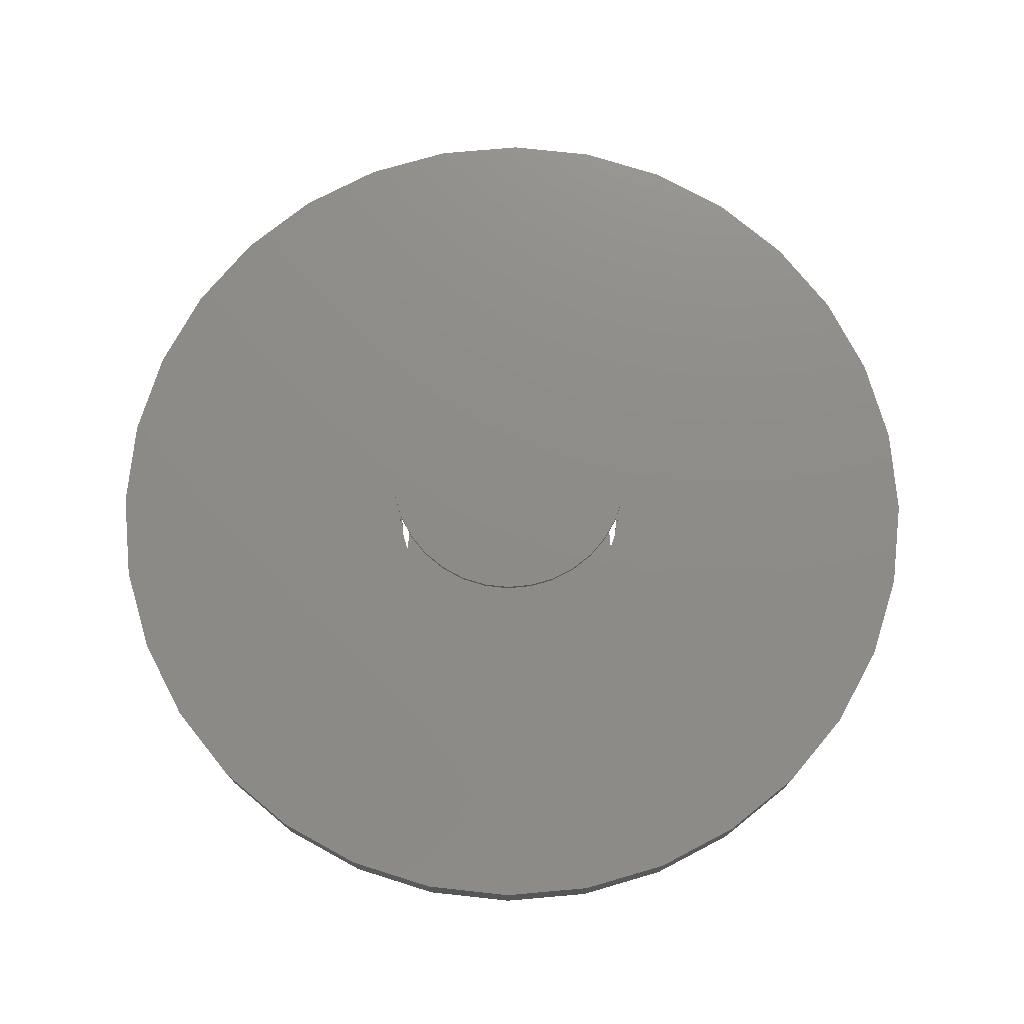
<metadata>
{"format":"stl","ext":"stl","renderer":"f3d","projection":"perspective","resolution":1024,"background":"white","views":[{"elev":75.0,"azim":-44.4,"up":"+Y"}]}
</metadata>
<code>
# stl→obj: 384 verts, 760 faces
v 0.001727 0.04688 0.1658
v -0.03062 0.03906 0.1626
v -0.03062 0.04688 0.1626
v -0.06172 0.03906 0.1532
v -0.06172 0.04688 0.1532
v -0.09038 0.03906 0.1378
v -0.09038 0.04688 0.1378
v -0.1155 0.03906 0.1172
v -0.1155 0.04688 0.1172
v -0.1361 0.03906 0.09211
v -0.1361 0.04688 0.09211
v -0.1514 0.03906 0.06344
v -0.1514 0.04688 0.06344
v -0.1609 0.03906 0.03234
v -0.1609 0.04688 0.03234
v -0.1641 0.03906 9.393e-17
v -0.1641 0.04688 9.393e-17
v 0.001727 0.03906 0.1658
v 0.03407 0.04688 0.1626
v 0.03407 0.03906 0.1626
v 0.06517 0.04688 0.1532
v 0.06517 0.03906 0.1532
v 0.09383 0.04688 0.1378
v 0.09383 0.03906 0.1378
v 0.119 0.04688 0.1172
v 0.119 0.03906 0.1172
v 0.1396 0.04688 0.09211
v 0.1396 0.03906 0.09211
v 0.1549 0.04688 0.06344
v 0.1549 0.03906 0.06344
v 0.1643 0.04688 0.03234
v 0.1643 0.03906 0.03234
v 0.1675 0.04688 1.337e-16
v 0.1675 0.03906 -2.03e-17
v 0.001727 0.04688 -0.1658
v 0.03407 0.03906 -0.1626
v 0.03407 0.04688 -0.1626
v 0.06517 0.03906 -0.1532
v 0.06517 0.04688 -0.1532
v 0.09383 0.03906 -0.1378
v 0.09383 0.04688 -0.1378
v 0.119 0.03906 -0.1172
v 0.119 0.04688 -0.1172
v 0.1396 0.03906 -0.09211
v 0.1396 0.04688 -0.09211
v 0.1549 0.03906 -0.06344
v 0.1549 0.04688 -0.06344
v 0.1643 0.03906 -0.03234
v 0.1643 0.04688 -0.03234
v 0.001727 0.03906 -0.1658
v -0.03062 0.04688 -0.1626
v -0.03062 0.03906 -0.1626
v -0.06172 0.04688 -0.1532
v -0.06172 0.03906 -0.1532
v -0.09038 0.04688 -0.1378
v -0.09038 0.03906 -0.1378
v -0.1155 0.04688 -0.1172
v -0.1155 0.03906 -0.1172
v -0.1361 0.04688 -0.09211
v -0.1361 0.03906 -0.09211
v -0.1514 0.04688 -0.06344
v -0.1514 0.03906 -0.06344
v -0.1609 0.04688 -0.03234
v -0.1609 0.03906 -0.03234
v 0.001727 -0.03906 0.1658
v -0.03062 -0.04688 0.1626
v -0.03062 -0.03906 0.1626
v -0.06172 -0.04688 0.1532
v -0.06172 -0.03906 0.1532
v -0.09038 -0.04688 0.1378
v -0.09038 -0.03906 0.1378
v -0.1155 -0.04688 0.1172
v -0.1155 -0.03906 0.1172
v -0.1361 -0.04688 0.09211
v -0.1361 -0.03906 0.09211
v -0.1514 -0.04688 0.06344
v -0.1514 -0.03906 0.06344
v -0.1609 -0.04688 0.03234
v -0.1609 -0.03906 0.03234
v -0.1641 -0.04688 1.083e-16
v -0.1641 -0.03906 9.393e-17
v 0.001727 -0.04688 0.1658
v 0.03407 -0.03906 0.1626
v 0.03407 -0.04688 0.1626
v 0.06517 -0.03906 0.1532
v 0.06517 -0.04688 0.1532
v 0.09383 -0.03906 0.1378
v 0.09383 -0.04688 0.1378
v 0.119 -0.03906 0.1172
v 0.119 -0.04688 0.1172
v 0.1396 -0.03906 0.09211
v 0.1396 -0.04688 0.09211
v 0.1549 -0.03906 0.06344
v 0.1549 -0.04688 0.06344
v 0.1643 -0.03906 0.03234
v 0.1643 -0.04688 0.03234
v 0.1675 -0.03906 -2.082e-16
v 0.1675 -0.04688 -2.03e-17
v 0.001727 -0.03906 -0.1658
v 0.03407 -0.04688 -0.1626
v 0.03407 -0.03906 -0.1626
v 0.06517 -0.04688 -0.1532
v 0.06517 -0.03906 -0.1532
v 0.09383 -0.04688 -0.1378
v 0.09383 -0.03906 -0.1378
v 0.119 -0.04688 -0.1172
v 0.119 -0.03906 -0.1172
v 0.1396 -0.04688 -0.09211
v 0.1396 -0.03906 -0.09211
v 0.1549 -0.04688 -0.06344
v 0.1549 -0.03906 -0.06344
v 0.1643 -0.04688 -0.03234
v 0.1643 -0.03906 -0.03234
v 0.001727 -0.04688 -0.1658
v -0.03062 -0.03906 -0.1626
v -0.03062 -0.04688 -0.1626
v -0.06172 -0.03906 -0.1532
v -0.06172 -0.04688 -0.1532
v -0.09038 -0.03906 -0.1378
v -0.09038 -0.04688 -0.1378
v -0.1155 -0.03906 -0.1172
v -0.1155 -0.04688 -0.1172
v -0.1361 -0.03906 -0.09211
v -0.1361 -0.04688 -0.09211
v -0.1514 -0.03906 -0.06344
v -0.1514 -0.04688 -0.06344
v -0.1609 -0.03906 -0.03234
v -0.1609 -0.04688 -0.03234
v -0.1641 0.2266 9.393e-17
v -0.1641 0.2188 9.393e-17
v -0.1609 0.2266 0.03234
v -0.1609 0.2188 0.03234
v -0.1514 0.2266 0.06344
v -0.1514 0.2188 0.06344
v -0.1361 0.2266 0.09211
v -0.1361 0.2188 0.09211
v -0.1155 0.2266 0.1172
v -0.1155 0.2188 0.1172
v -0.09038 0.2266 0.1378
v -0.09038 0.2188 0.1378
v -0.06172 0.2266 0.1532
v -0.06172 0.2188 0.1532
v -0.03062 0.2266 0.1626
v -0.03062 0.2188 0.1626
v 0.001727 0.2266 0.1658
v 0.001727 0.2188 0.1658
v 0.03407 0.2266 0.1626
v 0.03407 0.2188 0.1626
v 0.06517 0.2266 0.1532
v 0.06517 0.2188 0.1532
v 0.09383 0.2266 0.1378
v 0.09383 0.2188 0.1378
v 0.119 0.2266 0.1172
v 0.119 0.2188 0.1172
v 0.1396 0.2266 0.09211
v 0.1396 0.2188 0.09211
v 0.1549 0.2266 0.06344
v 0.1549 0.2188 0.06344
v 0.1643 0.2266 0.03234
v 0.1643 0.2188 0.03234
v 0.1675 0.2266 -2.03e-17
v 0.1675 0.2188 -2.03e-17
v -0.1641 -0.2188 9.393e-17
v -0.1641 -0.2266 9.393e-17
v -0.1609 -0.2188 0.03234
v -0.1609 -0.2266 0.03234
v -0.1514 -0.2188 0.06344
v -0.1514 -0.2266 0.06344
v -0.1361 -0.2188 0.09211
v -0.1361 -0.2266 0.09211
v -0.1155 -0.2188 0.1172
v -0.1155 -0.2266 0.1172
v -0.09038 -0.2188 0.1378
v -0.09038 -0.2266 0.1378
v -0.06172 -0.2188 0.1532
v -0.06172 -0.2266 0.1532
v -0.03062 -0.2188 0.1626
v -0.03062 -0.2266 0.1626
v 0.001727 -0.2188 0.1658
v 0.001727 -0.2266 0.1658
v 0.03407 -0.2188 0.1626
v 0.03407 -0.2266 0.1626
v 0.06517 -0.2188 0.1532
v 0.06517 -0.2266 0.1532
v 0.09383 -0.2188 0.1378
v 0.09383 -0.2266 0.1378
v 0.119 -0.2188 0.1172
v 0.119 -0.2266 0.1172
v 0.1396 -0.2188 0.09211
v 0.1396 -0.2266 0.09211
v 0.1549 -0.2188 0.06344
v 0.1549 -0.2266 0.06344
v 0.1643 -0.2188 0.03234
v 0.1643 -0.2266 0.03234
v 0.1675 -0.2188 -2.03e-17
v 0.1675 -0.2266 -2.03e-17
v 0.1643 0.2266 -0.03234
v 0.1643 0.2188 -0.03234
v 0.1549 0.2266 -0.06344
v 0.1549 0.2188 -0.06344
v 0.1396 0.2266 -0.09211
v 0.1396 0.2188 -0.09211
v 0.119 0.2266 -0.1172
v 0.119 0.2188 -0.1172
v 0.09383 0.2266 -0.1378
v 0.09383 0.2188 -0.1378
v 0.06517 0.2266 -0.1532
v 0.06517 0.2188 -0.1532
v 0.03407 0.2266 -0.1626
v 0.03407 0.2188 -0.1626
v 0.001727 0.2266 -0.1658
v 0.001727 0.2188 -0.1658
v -0.03062 0.2266 -0.1626
v -0.03062 0.2188 -0.1626
v -0.06172 0.2266 -0.1532
v -0.06172 0.2188 -0.1532
v -0.09038 0.2266 -0.1378
v -0.09038 0.2188 -0.1378
v -0.1155 0.2266 -0.1172
v -0.1155 0.2188 -0.1172
v -0.1361 0.2266 -0.09211
v -0.1361 0.2188 -0.09211
v -0.1514 0.2266 -0.06344
v -0.1514 0.2188 -0.06344
v -0.1609 0.2266 -0.03234
v -0.1609 0.2188 -0.03234
v 0.1643 -0.2188 -0.03234
v 0.1643 -0.2266 -0.03234
v 0.1549 -0.2188 -0.06344
v 0.1549 -0.2266 -0.06344
v 0.1396 -0.2188 -0.09211
v 0.1396 -0.2266 -0.09211
v 0.119 -0.2188 -0.1172
v 0.119 -0.2266 -0.1172
v 0.09383 -0.2188 -0.1378
v 0.09383 -0.2266 -0.1378
v 0.06517 -0.2188 -0.1532
v 0.06517 -0.2266 -0.1532
v 0.03407 -0.2188 -0.1626
v 0.03407 -0.2266 -0.1626
v 0.001727 -0.2188 -0.1658
v 0.001727 -0.2266 -0.1658
v -0.03062 -0.2188 -0.1626
v -0.03062 -0.2266 -0.1626
v -0.06172 -0.2188 -0.1532
v -0.06172 -0.2266 -0.1532
v -0.09038 -0.2188 -0.1378
v -0.09038 -0.2266 -0.1378
v -0.1155 -0.2188 -0.1172
v -0.1155 -0.2266 -0.1172
v -0.1361 -0.2188 -0.09211
v -0.1361 -0.2266 -0.09211
v -0.1514 -0.2188 -0.06344
v -0.1514 -0.2266 -0.06344
v -0.1609 -0.2188 -0.03234
v -0.1609 -0.2266 -0.03234
v -0.5651 -0.04688 0.114
v -0.5651 -0.04688 -0.114
v 0.5809 -0.04688 0.114
v 0.5809 -0.04688 -0.114
v -0.5763 -0.04688 6.091e-17
v -0.5318 -0.04688 -0.2236
v -0.4779 -0.04688 -0.3246
v -0.4052 -0.04688 -0.4131
v -0.3167 -0.04688 -0.4858
v -0.2157 -0.04688 -0.5397
v -0.1061 -0.04688 -0.573
v 0.007895 -0.04688 -0.5842
v 0.1219 -0.04688 -0.573
v 0.2315 -0.04688 -0.5397
v 0.3325 -0.04688 -0.4858
v 0.421 -0.04688 -0.4131
v 0.4936 -0.04688 -0.3246
v 0.5476 -0.04688 -0.2236
v 0.5476 -0.04688 0.2236
v 0.4936 -0.04688 0.3246
v 0.421 -0.04688 0.4131
v 0.3325 -0.04688 0.4858
v 0.2315 -0.04688 0.5397
v 0.1219 -0.04688 0.573
v 0.007895 -0.04688 0.5842
v -0.1061 -0.04688 0.573
v -0.2157 -0.04688 0.5397
v -0.3167 -0.04688 0.4858
v -0.4052 -0.04688 0.4131
v -0.4779 -0.04688 0.3246
v -0.5318 -0.04688 0.2236
v 0.5921 -0.04688 -8.218e-17
v -0.5651 0.04688 0.114
v -0.5651 0.04688 -0.114
v 0.5809 0.04688 0.114
v 0.5809 0.04688 -0.114
v -0.5763 0.04688 6.091e-17
v -0.5318 0.04688 -0.2236
v 0.007895 0.04688 -0.5842
v -0.1061 0.04688 -0.573
v -0.2157 0.04688 -0.5397
v -0.3167 0.04688 -0.4858
v -0.4052 0.04688 -0.4131
v -0.4779 0.04688 -0.3246
v 0.5476 0.04688 -0.2236
v 0.4936 0.04688 -0.3246
v 0.421 0.04688 -0.4131
v 0.3325 0.04688 -0.4858
v 0.2315 0.04688 -0.5397
v 0.1219 0.04688 -0.573
v -0.5318 0.04688 0.2236
v -0.4779 0.04688 0.3246
v -0.4052 0.04688 0.4131
v -0.3167 0.04688 0.4858
v -0.2157 0.04688 0.5397
v -0.1061 0.04688 0.573
v 0.007895 0.04688 0.5842
v 0.1219 0.04688 0.573
v 0.2315 0.04688 0.5397
v 0.3325 0.04688 0.4858
v 0.421 0.04688 0.4131
v 0.4936 0.04688 0.3246
v 0.5476 0.04688 0.2236
v 0.5921 0.04688 -8.218e-17
v -0.5574 -0.03906 0.1124
v 0.5732 -0.03906 0.1124
v 0.5732 -0.03906 -0.1124
v -0.5685 -0.03906 3.154e-16
v -0.5246 -0.03906 -0.2206
v -0.5574 -0.03906 -0.1124
v 0.007895 -0.03906 -0.5764
v -0.1046 -0.03906 -0.5653
v -0.2127 -0.03906 -0.5325
v -0.3123 -0.03906 -0.4793
v -0.3997 -0.03906 -0.4076
v -0.4714 -0.03906 -0.3202
v 0.5404 -0.03906 -0.2206
v 0.4872 -0.03906 -0.3202
v 0.4155 -0.03906 -0.4076
v 0.3281 -0.03906 -0.4793
v 0.2285 -0.03906 -0.5325
v 0.1203 -0.03906 -0.5653
v -0.5246 -0.03906 0.2206
v -0.4714 -0.03906 0.3202
v -0.3997 -0.03906 0.4076
v -0.3123 -0.03906 0.4793
v -0.2127 -0.03906 0.5325
v -0.1046 -0.03906 0.5653
v 0.007895 -0.03906 0.5764
v 0.1203 -0.03906 0.5653
v 0.2285 -0.03906 0.5325
v 0.3281 -0.03906 0.4793
v 0.4155 -0.03906 0.4076
v 0.4872 -0.03906 0.3202
v 0.5404 -0.03906 0.2206
v 0.5843 -0.03906 -8.17e-17
v 0.007895 0.03906 -0.5764
v 0.1203 0.03906 -0.5653
v 0.2285 0.03906 -0.5325
v 0.3281 0.03906 -0.4793
v 0.4155 0.03906 -0.4076
v 0.4872 0.03906 -0.3202
v 0.5404 0.03906 -0.2206
v 0.5732 0.03906 -0.1124
v 0.5843 0.03906 -7.348e-16
v -0.1046 0.03906 -0.5653
v -0.2127 0.03906 -0.5325
v -0.3123 0.03906 -0.4793
v -0.3997 0.03906 -0.4076
v -0.4714 0.03906 -0.3202
v -0.5246 0.03906 -0.2206
v -0.5574 0.03906 -0.1124
v -0.5685 0.03906 3.154e-16
v 0.007895 0.03906 0.5764
v -0.1046 0.03906 0.5653
v -0.2127 0.03906 0.5325
v -0.3123 0.03906 0.4793
v -0.3997 0.03906 0.4076
v -0.4714 0.03906 0.3202
v -0.5246 0.03906 0.2206
v -0.5574 0.03906 0.1124
v 0.1203 0.03906 0.5653
v 0.2285 0.03906 0.5325
v 0.3281 0.03906 0.4793
v 0.4155 0.03906 0.4076
v 0.4872 0.03906 0.3202
v 0.5404 0.03906 0.2206
v 0.5732 0.03906 0.1124
f 1 2 3
f 3 2 4
f 3 4 5
f 5 4 6
f 5 6 7
f 7 6 8
f 7 8 9
f 9 8 10
f 9 10 11
f 11 10 12
f 11 12 13
f 13 12 14
f 13 14 15
f 15 14 16
f 15 16 17
f 2 1 18
f 18 1 19
f 18 19 20
f 20 19 21
f 20 21 22
f 22 21 23
f 22 23 24
f 24 23 25
f 24 25 26
f 26 25 27
f 26 27 28
f 28 27 29
f 28 29 30
f 30 29 31
f 30 31 32
f 32 31 33
f 32 33 34
f 35 36 37
f 37 36 38
f 37 38 39
f 39 38 40
f 39 40 41
f 41 40 42
f 41 42 43
f 43 42 44
f 43 44 45
f 45 44 46
f 45 46 47
f 47 46 48
f 47 48 49
f 49 48 34
f 49 34 33
f 36 35 50
f 50 35 51
f 50 51 52
f 52 51 53
f 52 53 54
f 54 53 55
f 54 55 56
f 56 55 57
f 56 57 58
f 58 57 59
f 58 59 60
f 60 59 61
f 60 61 62
f 62 61 63
f 62 63 64
f 64 63 17
f 64 17 16
f 65 66 67
f 67 66 68
f 67 68 69
f 69 68 70
f 69 70 71
f 71 70 72
f 71 72 73
f 73 72 74
f 73 74 75
f 75 74 76
f 75 76 77
f 77 76 78
f 77 78 79
f 79 78 80
f 79 80 81
f 66 65 82
f 82 65 83
f 82 83 84
f 84 83 85
f 84 85 86
f 86 85 87
f 86 87 88
f 88 87 89
f 88 89 90
f 90 89 91
f 90 91 92
f 92 91 93
f 92 93 94
f 94 93 95
f 94 95 96
f 96 95 97
f 96 97 98
f 99 100 101
f 101 100 102
f 101 102 103
f 103 102 104
f 103 104 105
f 105 104 106
f 105 106 107
f 107 106 108
f 107 108 109
f 109 108 110
f 109 110 111
f 111 110 112
f 111 112 113
f 113 112 98
f 113 98 97
f 100 99 114
f 114 99 115
f 114 115 116
f 116 115 117
f 116 117 118
f 118 117 119
f 118 119 120
f 120 119 121
f 120 121 122
f 122 121 123
f 122 123 124
f 124 123 125
f 124 125 126
f 126 125 127
f 126 127 128
f 128 127 81
f 128 81 80
f 129 130 131
f 131 130 132
f 131 132 133
f 133 132 134
f 133 134 135
f 135 134 136
f 135 136 137
f 137 136 138
f 137 138 139
f 139 138 140
f 139 140 141
f 141 140 142
f 141 142 143
f 143 142 144
f 143 144 145
f 145 144 146
f 145 146 147
f 147 146 148
f 147 148 149
f 149 148 150
f 149 150 151
f 151 150 152
f 151 152 153
f 153 152 154
f 153 154 155
f 155 154 156
f 155 156 157
f 157 156 158
f 157 158 159
f 159 158 160
f 159 160 161
f 161 160 162
f 163 164 165
f 165 164 166
f 165 166 167
f 167 166 168
f 167 168 169
f 169 168 170
f 169 170 171
f 171 170 172
f 171 172 173
f 173 172 174
f 173 174 175
f 175 174 176
f 175 176 177
f 177 176 178
f 177 178 179
f 179 178 180
f 179 180 181
f 181 180 182
f 181 182 183
f 183 182 184
f 183 184 185
f 185 184 186
f 185 186 187
f 187 186 188
f 187 188 189
f 189 188 190
f 189 190 191
f 191 190 192
f 191 192 193
f 193 192 194
f 193 194 195
f 195 194 196
f 161 162 197
f 197 162 198
f 197 198 199
f 199 198 200
f 199 200 201
f 201 200 202
f 201 202 203
f 203 202 204
f 203 204 205
f 205 204 206
f 205 206 207
f 207 206 208
f 207 208 209
f 209 208 210
f 209 210 211
f 211 210 212
f 211 212 213
f 213 212 214
f 213 214 215
f 215 214 216
f 215 216 217
f 217 216 218
f 217 218 219
f 219 218 220
f 219 220 221
f 221 220 222
f 221 222 223
f 223 222 224
f 223 224 225
f 225 224 226
f 225 226 129
f 129 226 130
f 195 196 227
f 227 196 228
f 227 228 229
f 229 228 230
f 229 230 231
f 231 230 232
f 231 232 233
f 233 232 234
f 233 234 235
f 235 234 236
f 235 236 237
f 237 236 238
f 237 238 239
f 239 238 240
f 239 240 241
f 241 240 242
f 241 242 243
f 243 242 244
f 243 244 245
f 245 244 246
f 245 246 247
f 247 246 248
f 247 248 249
f 249 248 250
f 249 250 251
f 251 250 252
f 251 252 253
f 253 252 254
f 253 254 255
f 255 254 256
f 255 256 163
f 163 256 164
f 70 68 257
f 257 72 70
f 128 258 126
f 124 126 258
f 124 258 122
f 259 88 90
f 260 112 110
f 260 110 108
f 108 106 260
f 261 258 128
f 261 128 80
f 261 80 78
f 261 78 76
f 261 76 74
f 261 74 72
f 261 72 257
f 262 263 264
f 262 264 265
f 262 265 266
f 262 266 267
f 262 267 268
f 262 268 114
f 262 114 116
f 262 116 118
f 262 118 120
f 262 120 122
f 262 122 258
f 114 268 269
f 114 269 270
f 114 270 271
f 114 271 272
f 114 272 273
f 114 273 274
f 82 84 275
f 82 275 276
f 82 276 277
f 82 277 278
f 82 278 279
f 82 279 280
f 82 280 281
f 82 281 282
f 82 282 283
f 82 283 284
f 82 284 285
f 82 285 286
f 82 286 287
f 287 257 68
f 287 68 66
f 287 66 82
f 288 259 90
f 288 90 92
f 288 92 94
f 288 94 96
f 288 96 98
f 288 98 112
f 288 112 260
f 274 260 106
f 274 106 104
f 274 104 102
f 274 102 100
f 274 100 114
f 88 259 86
f 86 259 275
f 86 275 84
f 289 5 7
f 7 9 289
f 61 290 63
f 290 61 59
f 57 290 59
f 25 23 291
f 47 49 292
f 45 47 292
f 292 43 45
f 293 289 9
f 293 9 11
f 293 11 13
f 293 13 15
f 293 15 17
f 293 17 63
f 293 63 290
f 294 290 57
f 294 57 55
f 294 55 53
f 294 53 51
f 294 51 35
f 294 35 295
f 294 295 296
f 294 296 297
f 294 297 298
f 294 298 299
f 294 299 300
f 35 301 302
f 35 302 303
f 35 303 304
f 35 304 305
f 35 305 306
f 35 306 295
f 1 307 308
f 1 308 309
f 1 309 310
f 1 310 311
f 1 311 312
f 1 312 313
f 1 313 314
f 1 314 315
f 1 315 316
f 1 316 317
f 1 317 318
f 1 318 319
f 1 319 19
f 307 1 3
f 307 3 5
f 307 5 289
f 320 292 49
f 320 49 33
f 320 33 31
f 320 31 29
f 320 29 27
f 320 27 25
f 320 25 291
f 301 35 37
f 301 37 39
f 301 39 41
f 301 41 43
f 301 43 292
f 19 319 21
f 21 319 291
f 21 291 23
f 179 181 177
f 175 177 181
f 183 175 181
f 239 243 237
f 241 243 239
f 243 245 237
f 237 245 247
f 237 247 235
f 235 247 249
f 235 249 233
f 233 249 251
f 233 251 231
f 231 251 253
f 231 253 229
f 229 253 255
f 229 255 227
f 227 255 163
f 227 163 195
f 195 163 165
f 195 165 193
f 193 165 167
f 193 167 191
f 191 167 169
f 191 169 189
f 189 169 171
f 189 171 187
f 187 171 173
f 187 173 185
f 185 173 175
f 185 175 183
f 144 148 146
f 148 144 142
f 148 142 150
f 208 214 210
f 210 214 212
f 150 142 152
f 152 142 140
f 152 140 154
f 154 140 138
f 154 138 156
f 156 138 136
f 156 136 158
f 158 136 134
f 158 134 160
f 160 134 132
f 160 132 162
f 162 132 130
f 162 130 198
f 198 130 226
f 198 226 200
f 200 226 224
f 200 224 202
f 202 224 222
f 202 222 204
f 204 222 220
f 204 220 206
f 206 220 218
f 206 218 208
f 208 218 216
f 208 216 214
f 321 69 71
f 71 73 321
f 89 87 322
f 111 113 323
f 109 111 323
f 323 107 109
f 324 321 73
f 324 73 75
f 324 75 77
f 324 77 79
f 324 79 81
f 325 326 121
f 325 121 119
f 325 119 117
f 325 117 115
f 325 115 99
f 325 99 327
f 325 327 328
f 325 328 329
f 325 329 330
f 325 330 331
f 325 331 332
f 99 333 334
f 99 334 335
f 99 335 336
f 99 336 337
f 99 337 338
f 99 338 327
f 65 339 340
f 65 340 341
f 65 341 342
f 65 342 343
f 65 343 344
f 65 344 345
f 65 345 346
f 65 346 347
f 65 347 348
f 65 348 349
f 65 349 350
f 65 350 351
f 65 351 83
f 339 65 67
f 339 67 69
f 339 69 321
f 326 324 81
f 326 81 127
f 326 127 125
f 326 125 123
f 326 123 121
f 352 323 113
f 352 113 97
f 352 97 95
f 352 95 93
f 352 93 91
f 352 91 89
f 352 89 322
f 333 99 101
f 333 101 103
f 333 103 105
f 333 105 107
f 333 107 323
f 83 351 85
f 85 351 322
f 85 322 87
f 353 338 354
f 354 338 337
f 354 337 355
f 355 337 336
f 355 336 356
f 356 336 335
f 356 335 357
f 357 335 334
f 357 334 358
f 358 334 333
f 358 333 359
f 359 333 323
f 359 323 360
f 360 323 352
f 360 352 361
f 338 353 327
f 327 353 362
f 327 362 328
f 328 362 363
f 328 363 329
f 329 363 364
f 329 364 330
f 330 364 365
f 330 365 331
f 331 365 366
f 331 366 332
f 332 366 367
f 332 367 325
f 325 367 368
f 325 368 326
f 326 368 369
f 326 369 324
f 370 344 371
f 371 344 343
f 371 343 372
f 372 343 342
f 372 342 373
f 373 342 341
f 373 341 374
f 374 341 340
f 374 340 375
f 375 340 339
f 375 339 376
f 376 339 321
f 376 321 377
f 377 321 324
f 377 324 369
f 344 370 345
f 345 370 378
f 345 378 346
f 346 378 379
f 346 379 347
f 347 379 380
f 347 380 348
f 348 380 381
f 348 381 349
f 349 381 382
f 349 382 350
f 350 382 383
f 350 383 351
f 351 383 384
f 351 384 322
f 322 384 361
f 322 361 352
f 6 4 377
f 377 8 6
f 384 24 26
f 360 48 46
f 360 46 44
f 44 42 360
f 369 16 14
f 369 14 12
f 369 12 10
f 369 10 8
f 369 8 377
f 367 366 365
f 367 365 364
f 367 364 363
f 367 363 362
f 367 362 353
f 367 353 50
f 367 50 52
f 367 52 54
f 367 54 56
f 367 56 58
f 367 58 368
f 50 353 354
f 50 354 355
f 50 355 356
f 50 356 357
f 50 357 358
f 50 358 359
f 18 20 383
f 18 383 382
f 18 382 381
f 18 381 380
f 18 380 379
f 18 379 378
f 18 378 370
f 18 370 371
f 18 371 372
f 18 372 373
f 18 373 374
f 18 374 375
f 18 375 376
f 376 377 4
f 376 4 2
f 376 2 18
f 368 58 60
f 368 60 62
f 368 62 64
f 368 64 16
f 368 16 369
f 361 384 26
f 361 26 28
f 361 28 30
f 361 30 32
f 361 32 34
f 361 34 48
f 361 48 360
f 359 360 42
f 359 42 40
f 359 40 38
f 359 38 36
f 359 36 50
f 24 384 22
f 22 384 383
f 22 383 20
f 178 182 180
f 182 178 176
f 182 176 184
f 238 244 240
f 240 244 242
f 184 176 186
f 186 176 174
f 186 174 188
f 188 174 172
f 188 172 190
f 190 172 170
f 190 170 192
f 192 170 168
f 192 168 194
f 194 168 166
f 194 166 196
f 196 166 164
f 196 164 228
f 228 164 256
f 228 256 230
f 230 256 254
f 230 254 232
f 232 254 252
f 232 252 234
f 234 252 250
f 234 250 236
f 236 250 248
f 236 248 238
f 238 248 246
f 238 246 244
f 145 147 143
f 141 143 147
f 149 141 147
f 209 213 207
f 211 213 209
f 213 215 207
f 207 215 217
f 207 217 205
f 205 217 219
f 205 219 203
f 203 219 221
f 203 221 201
f 201 221 223
f 201 223 199
f 199 223 225
f 199 225 197
f 197 225 129
f 197 129 161
f 161 129 131
f 161 131 159
f 159 131 133
f 159 133 157
f 157 133 135
f 157 135 155
f 155 135 137
f 155 137 153
f 153 137 139
f 153 139 151
f 151 139 141
f 151 141 149
f 320 288 292
f 292 288 260
f 292 260 301
f 301 260 274
f 301 274 302
f 302 274 273
f 302 273 303
f 303 273 272
f 303 272 304
f 304 272 271
f 304 271 305
f 305 271 270
f 305 270 306
f 306 270 269
f 306 269 295
f 295 269 268
f 295 268 296
f 296 268 267
f 296 267 297
f 297 267 266
f 297 266 298
f 298 266 265
f 298 265 299
f 299 265 264
f 299 264 300
f 300 264 263
f 300 263 294
f 294 263 262
f 294 262 290
f 290 262 258
f 290 258 293
f 293 258 261
f 293 261 289
f 289 261 257
f 289 257 307
f 307 257 287
f 307 287 308
f 308 287 286
f 308 286 309
f 309 286 285
f 309 285 310
f 310 285 284
f 310 284 311
f 311 284 283
f 311 283 312
f 312 283 282
f 312 282 313
f 313 282 281
f 313 281 314
f 314 281 280
f 314 280 315
f 315 280 279
f 315 279 316
f 316 279 278
f 316 278 317
f 317 278 277
f 317 277 318
f 318 277 276
f 318 276 319
f 319 276 275
f 319 275 291
f 291 275 259
f 291 259 320
f 320 259 288

</code>
